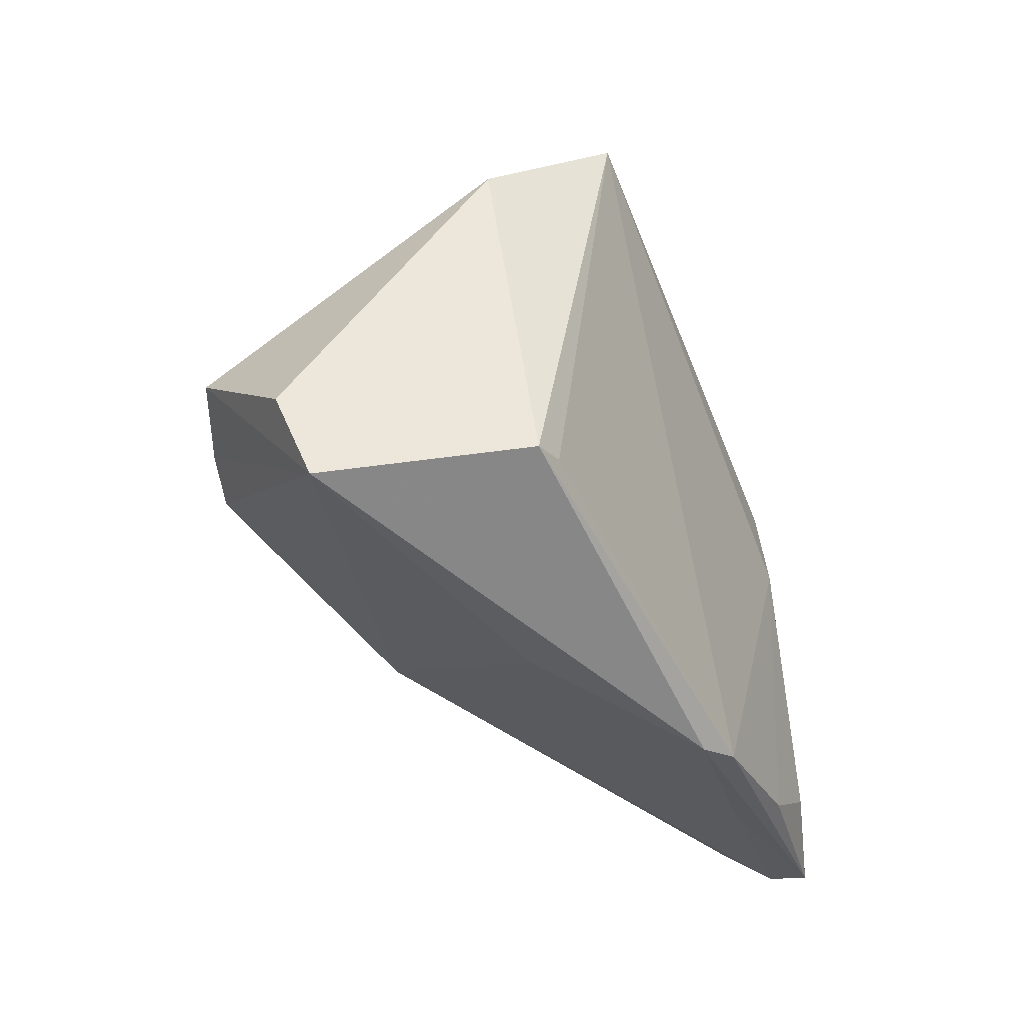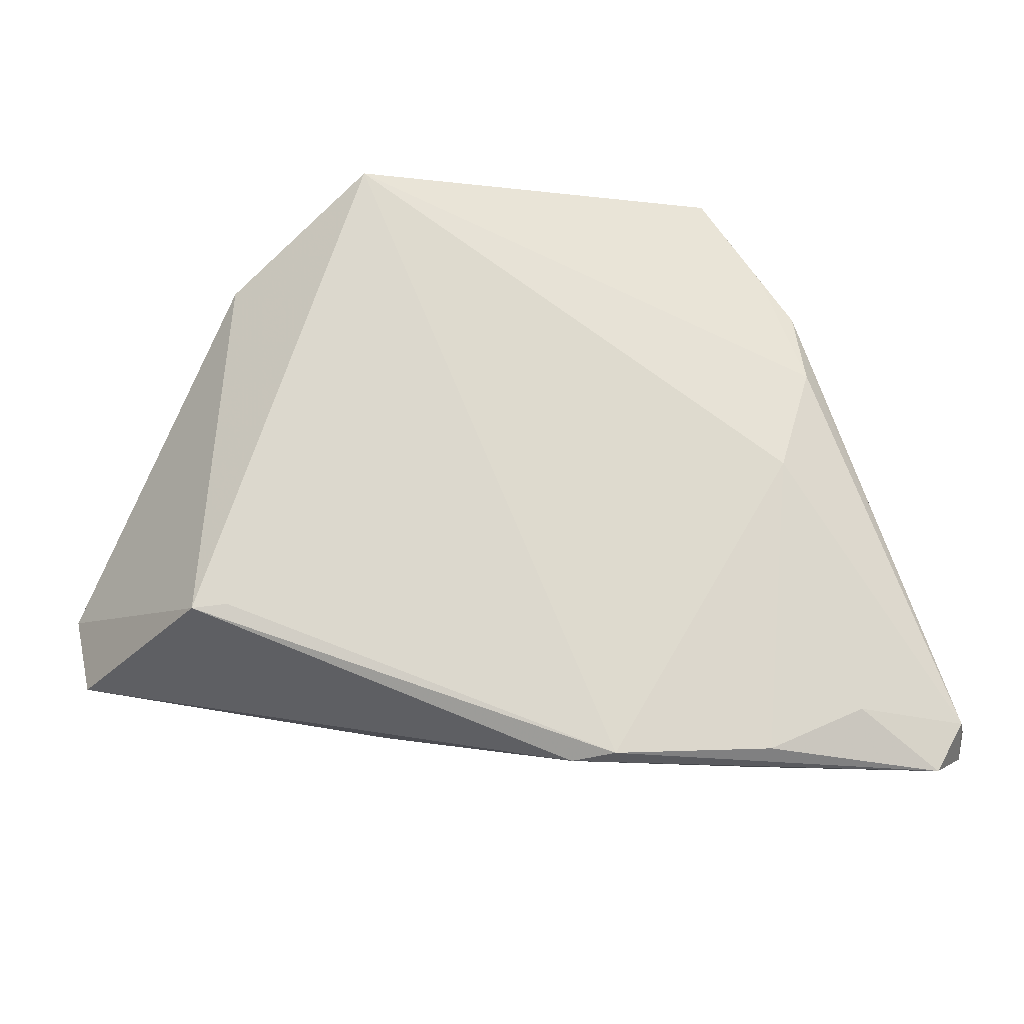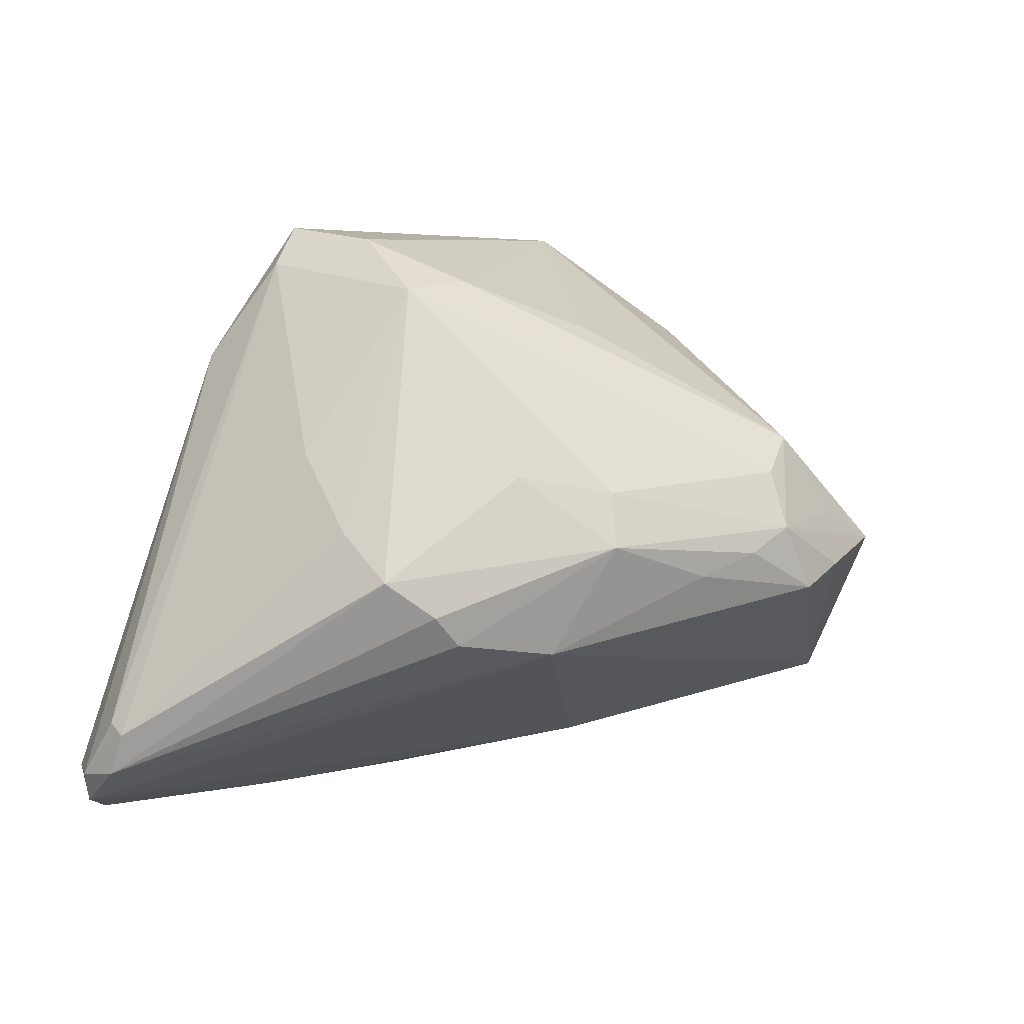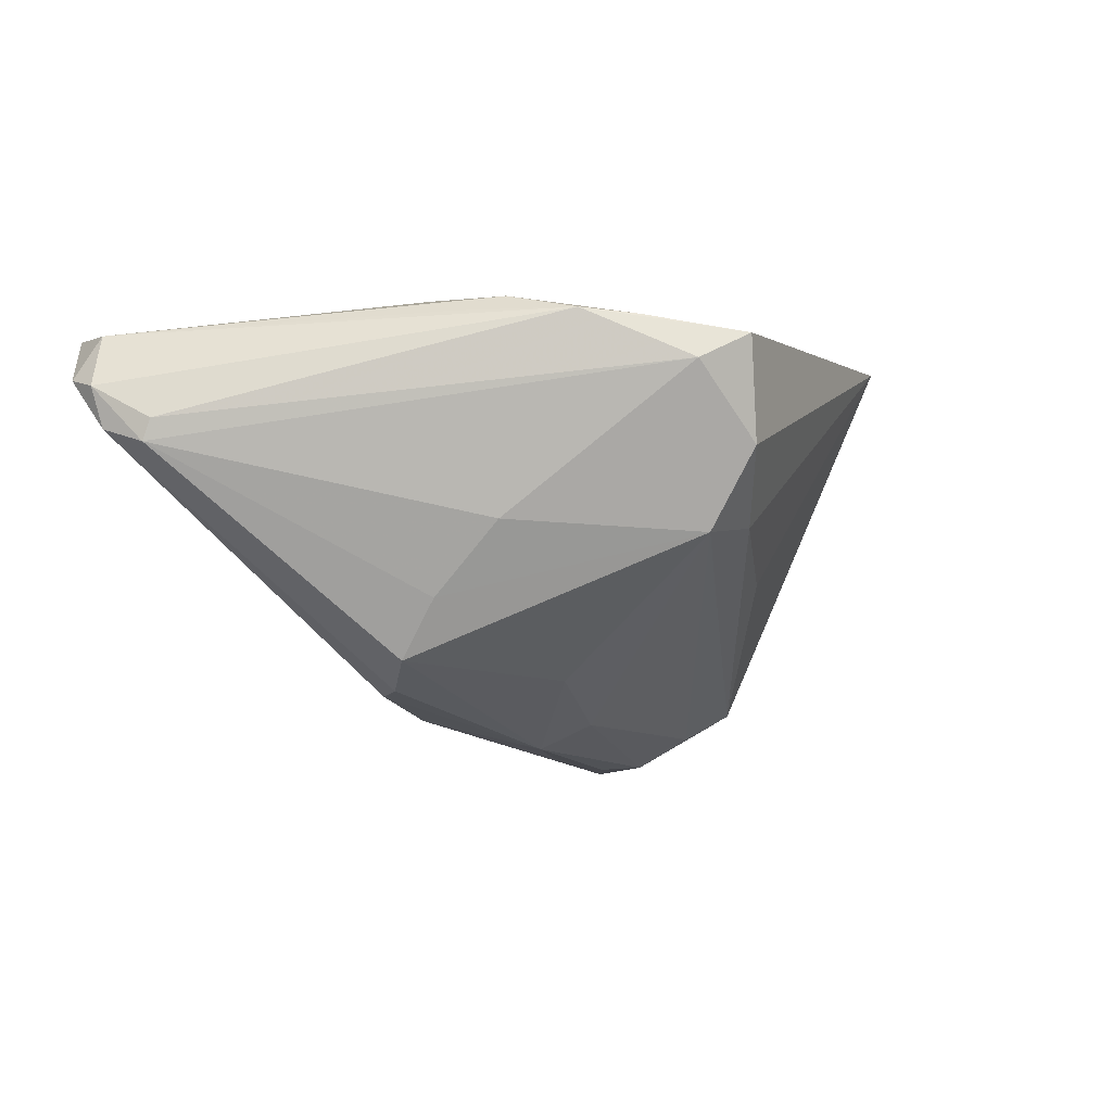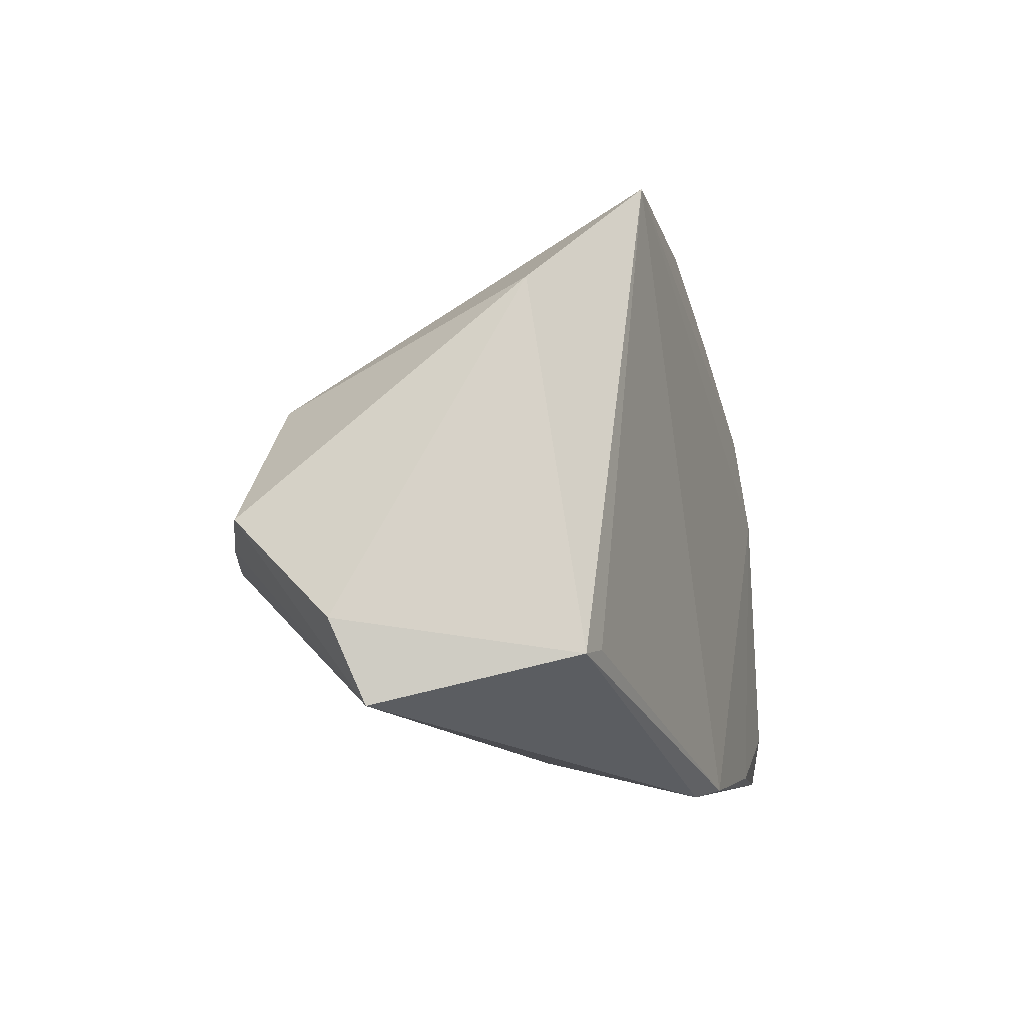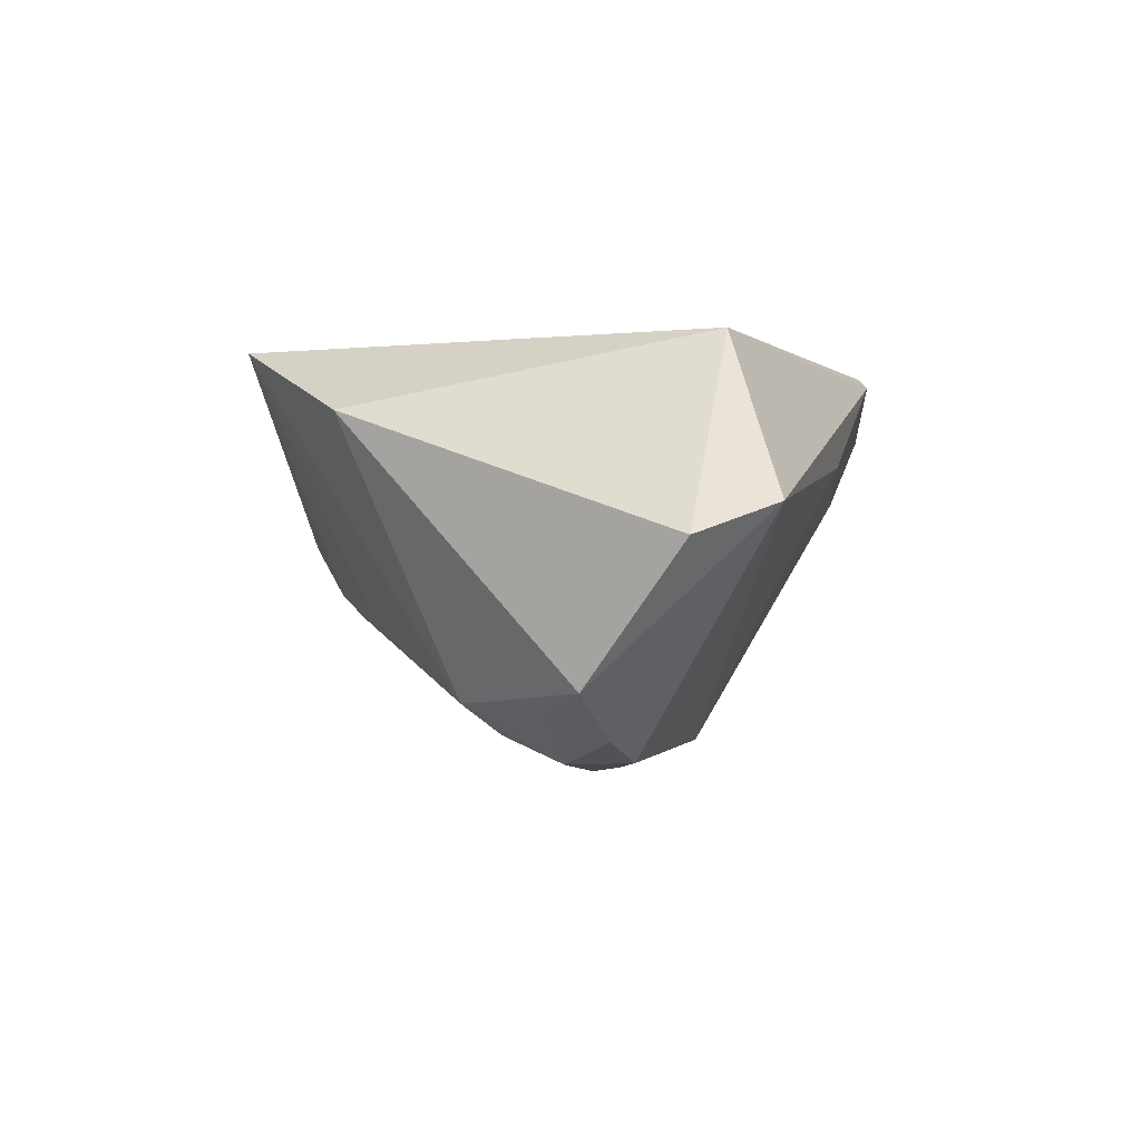
<metadata>
{"format":"obj","ext":"obj","renderer":"f3d","projection":"perspective","resolution":1024,"background":"white","views":[{"elev":-31.6,"azim":-61.3,"up":"+Y"},{"elev":-16.9,"azim":-2.7,"up":"+Y"},{"elev":5.6,"azim":150.0,"up":"+Y"},{"elev":-15.9,"azim":117.2,"up":"+Z"},{"elev":-5.3,"azim":-67.9,"up":"+Y"},{"elev":-2.2,"azim":-85.7,"up":"+Z"}]}
</metadata>
<code>
v -0.03489 0.01355 -0.02324
v 0.01021 0.03599 -0.008891
v 0.006966 -0.03776 0.01951
v -0.02333 -0.001762 -0.03189
v 0.04363 0.01058 0.01391
v -0.0413 -0.004827 -0.02756
v 0.03399 0.002956 -0.01973
v 0.01241 -0.03701 0.02137
v 0.05862 -0.02449 -0.002264
v -0.05782 -0.02493 -0.0004791
v -0.01484 -0.004537 -0.03184
v 0.03437 0.03193 0.01287
v 0.0002157 0.0004085 -0.03301
v 0.03142 0.03842 0.007019
v -0.02101 0.04284 0.02137
v 0.04481 -0.0304 0.01835
v 0.05536 -0.03776 0.01421
v -0.06024 -0.01468 -0.004306
v 0.007778 -0.01391 -0.02908
v -0.01693 -0.03255 0.006492
v 0.0399 0.0162 0.01618
v 0.06133 -0.03079 0.005183
v -0.02986 0.001387 -0.03078
v 0.01151 0.009871 -0.02665
v -0.04181 -0.01867 0.02101
v 0.02024 0.03475 -0.01185
v -0.03442 -0.007465 -0.03033
v 0.05931 -0.03113 0.01251
v 0.05949 -0.03002 -0.0001137
v 0.03016 -0.03734 0.01404
v -0.001069 0.007482 -0.03004
v 0.0315 -0.003055 -0.02667
v 0.02684 0.04363 0.01093
v 0.03559 0.002546 0.01957
v -0.0373 -0.01815 0.02137
v -0.02965 0.009045 -0.02724
v 0.03873 0.02556 0.01342
v -0.008961 0.02918 -0.01104
v 0.02147 0.04175 -0.00179
v 0.0217 -0.01172 -0.02856
v -0.05173 -0.001978 -0.0217
v 0.02529 -0.007794 -0.0289
v 0.05899 -0.02312 0.0004906
v 0.03538 0.01289 -0.01112
v -0.04317 0.002464 -0.02404
v -0.03875 0.02852 0.01205
v 0.03259 -0.03592 0.01955
v 0.06012 -0.03485 0.006872
f 39 15 33
f 15 46 25
f 25 46 18
f 1 46 15
f 19 40 29
f 12 33 15
f 37 33 12
f 14 33 37
f 39 33 14
f 9 29 32
f 44 14 9
f 22 29 9
f 22 37 28
f 15 8 34
f 16 28 34
f 35 8 15
f 15 25 35
f 35 25 8
f 10 25 18
f 10 6 27
f 27 19 10
f 38 1 15
f 39 14 26
f 26 14 44
f 18 46 41
f 46 1 41
f 41 10 18
f 6 10 41
f 27 6 23
f 6 41 23
f 32 29 42
f 29 40 42
f 20 10 19
f 7 9 32
f 44 9 7
f 32 26 7
f 7 26 44
f 43 37 22
f 22 9 43
f 43 14 37
f 43 9 14
f 17 28 16
f 21 12 15
f 15 34 21
f 37 12 21
f 21 34 28
f 8 25 3
f 25 10 3
f 10 20 3
f 3 17 8
f 39 26 2
f 2 15 39
f 2 38 15
f 1 38 2
f 2 26 1
f 24 26 32
f 31 26 24
f 31 23 36
f 36 23 1
f 36 26 31
f 1 26 36
f 45 41 1
f 1 23 45
f 45 23 41
f 32 42 13
f 13 24 32
f 31 24 13
f 13 23 31
f 40 19 13
f 13 42 40
f 22 28 48
f 28 17 48
f 48 29 22
f 48 19 29
f 48 20 19
f 8 17 47
f 47 17 16
f 47 34 8
f 16 34 47
f 5 28 37
f 37 21 5
f 5 21 28
f 30 3 20
f 17 3 30
f 20 48 30
f 30 48 17
f 11 19 27
f 11 13 19
f 23 13 4
f 13 11 4
f 27 23 4
f 4 11 27

</code>
